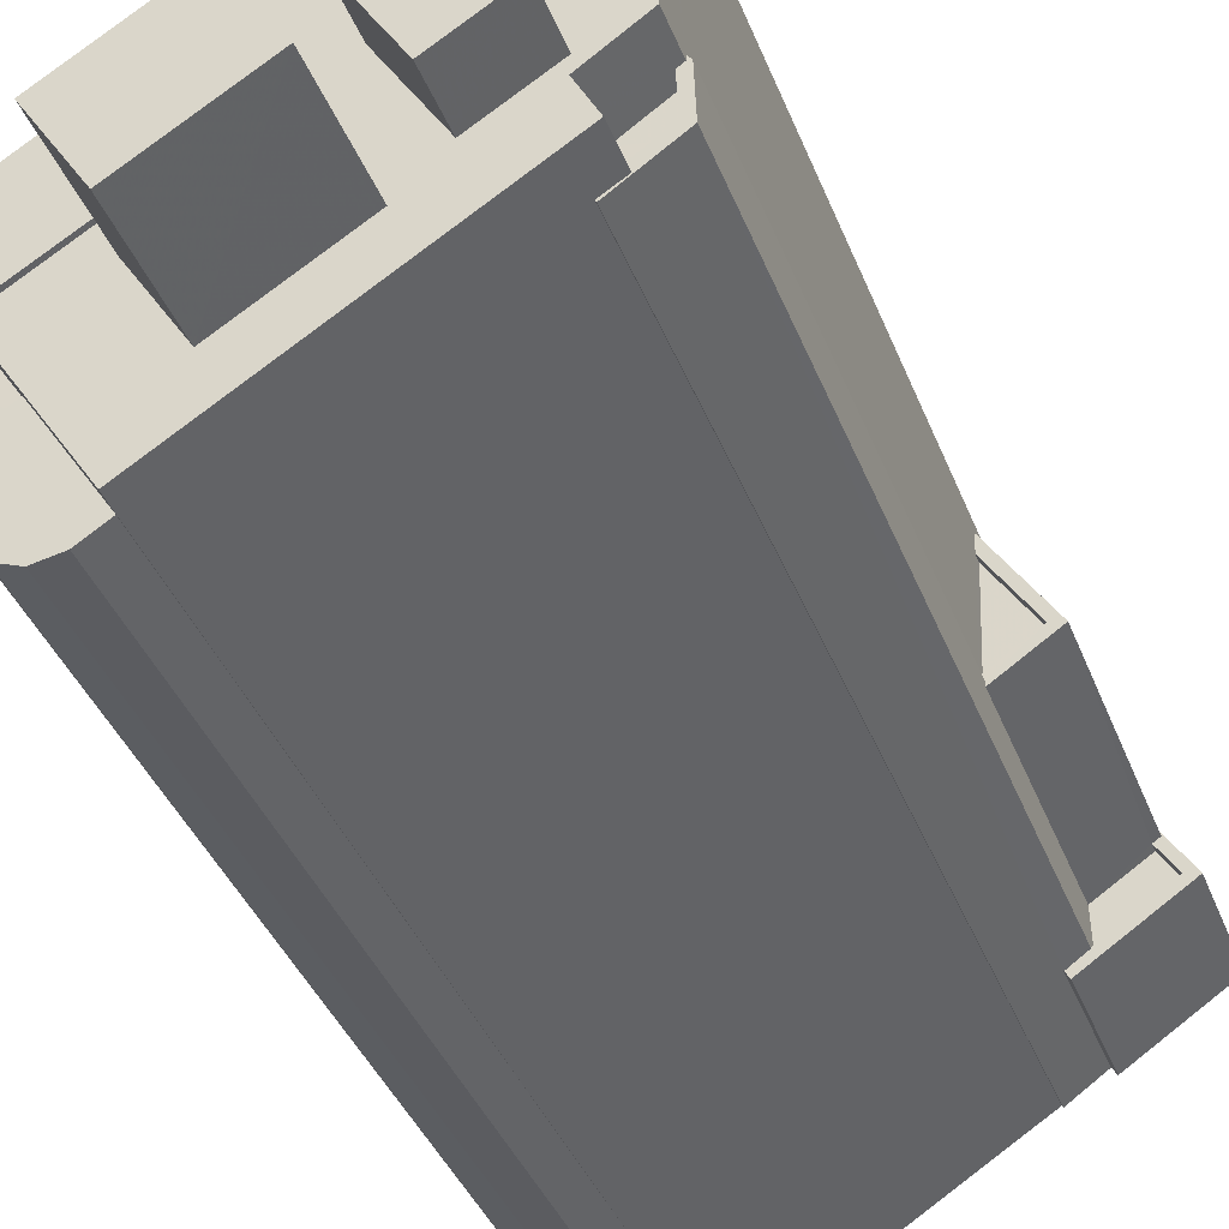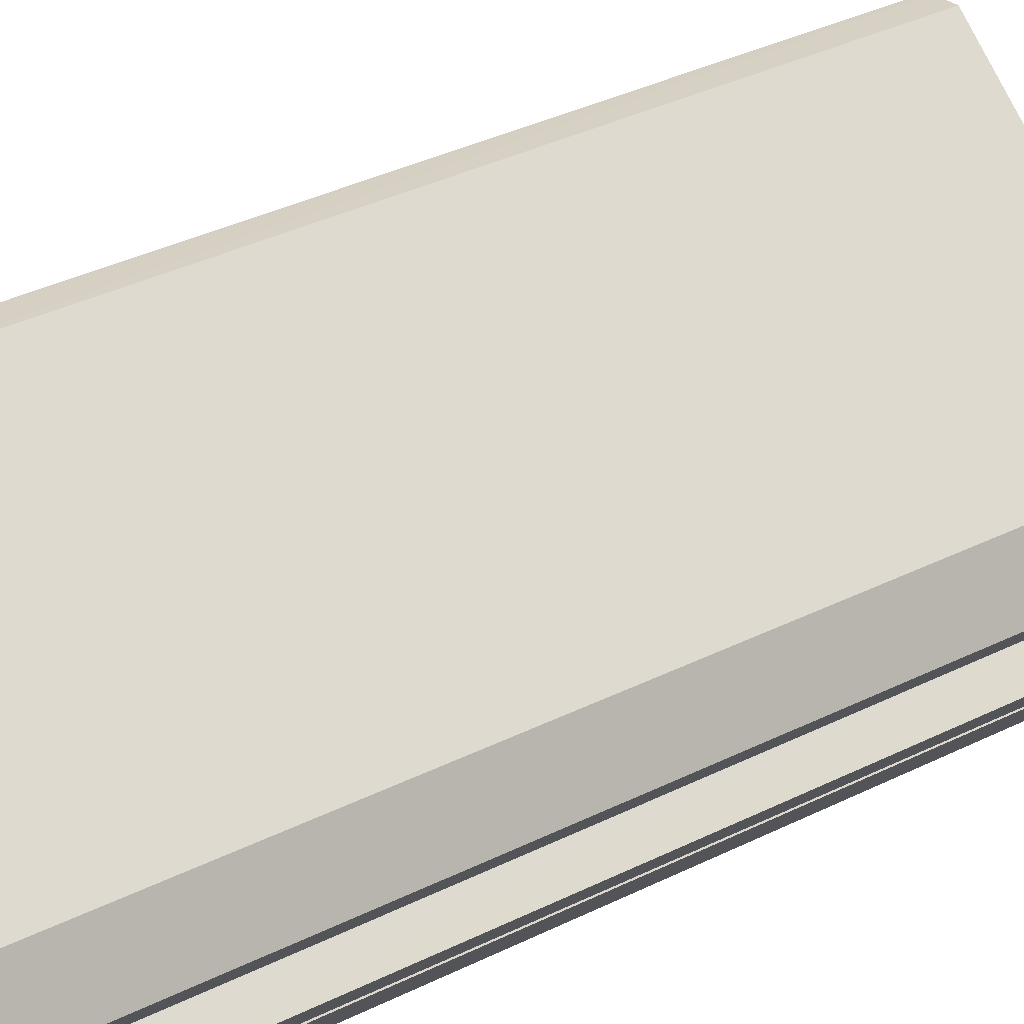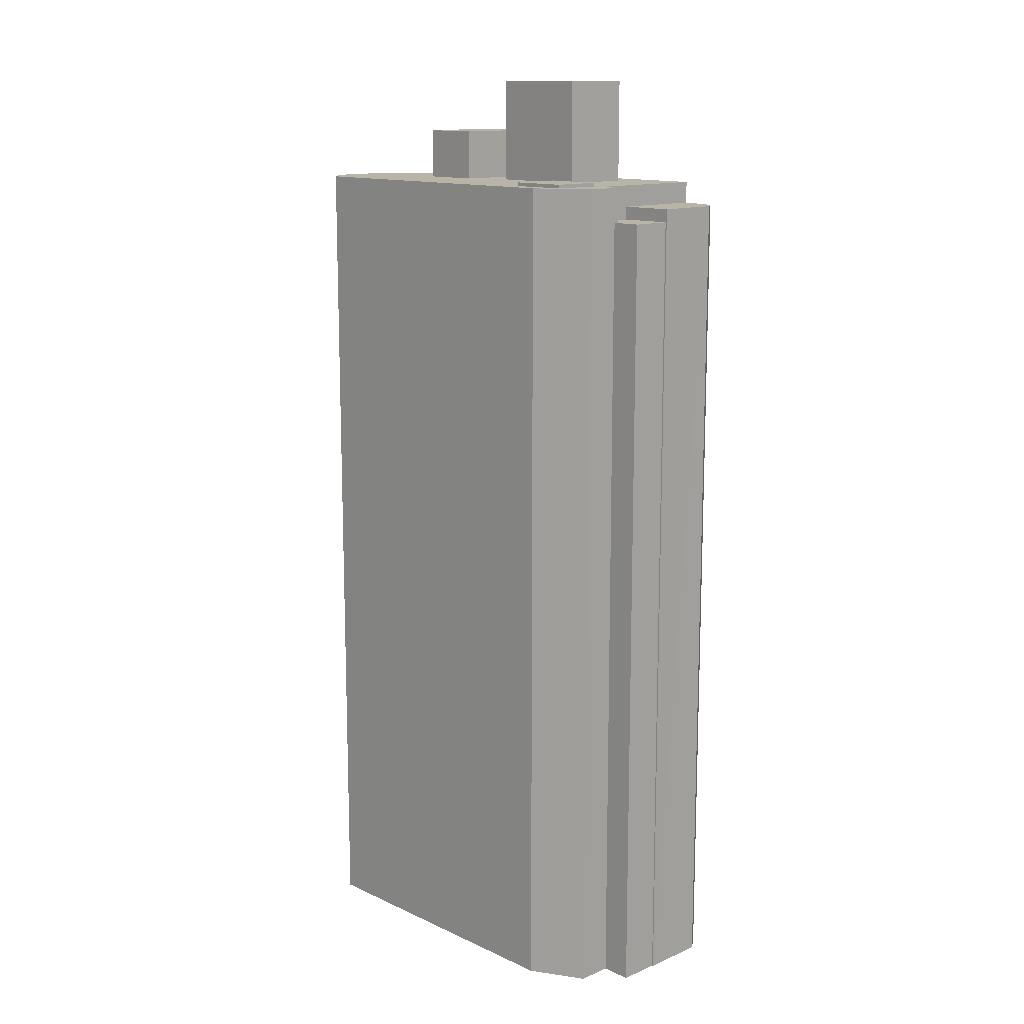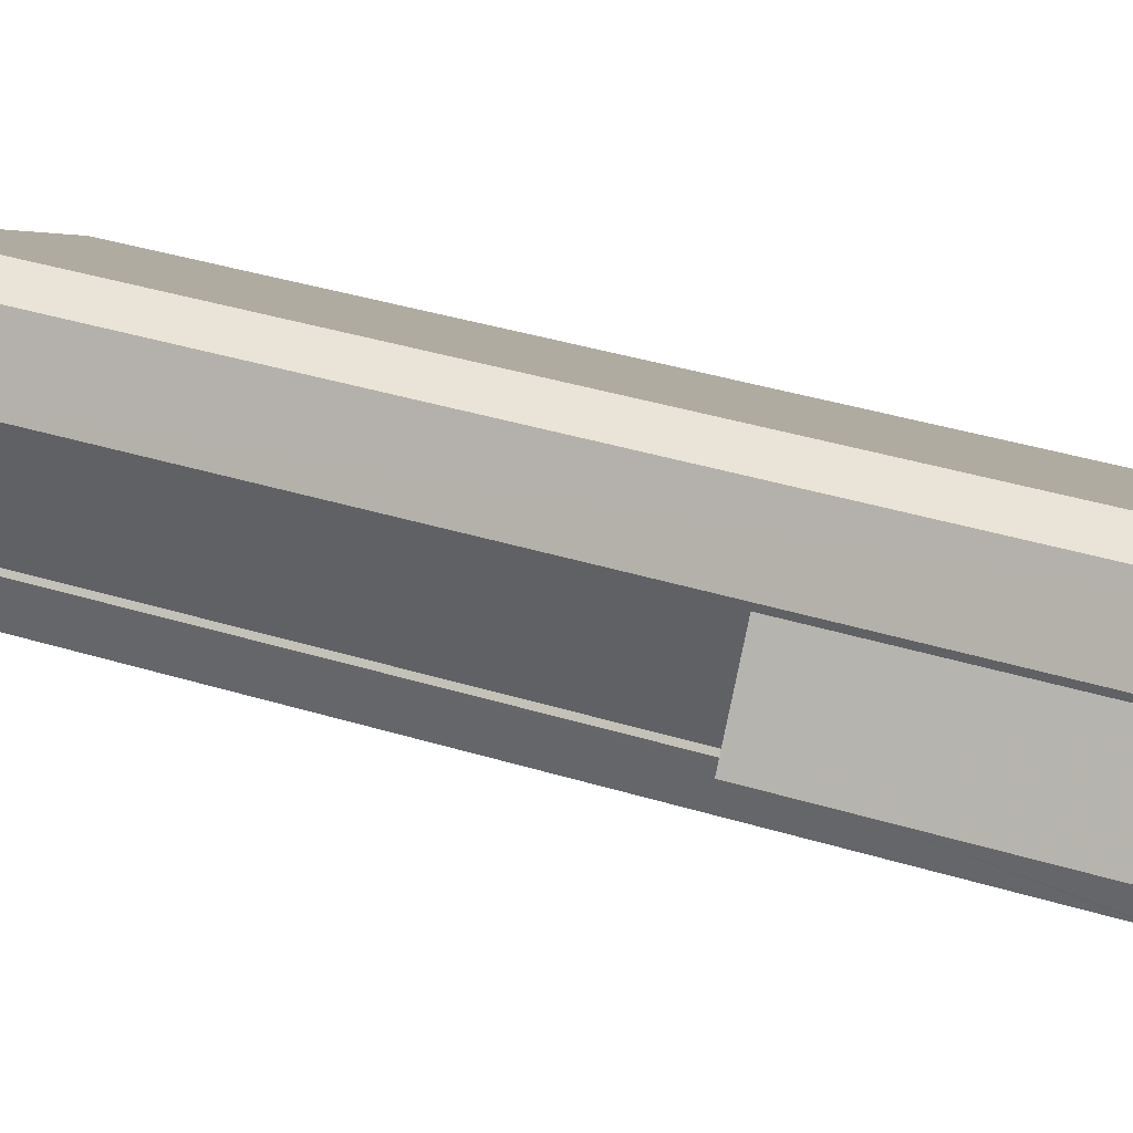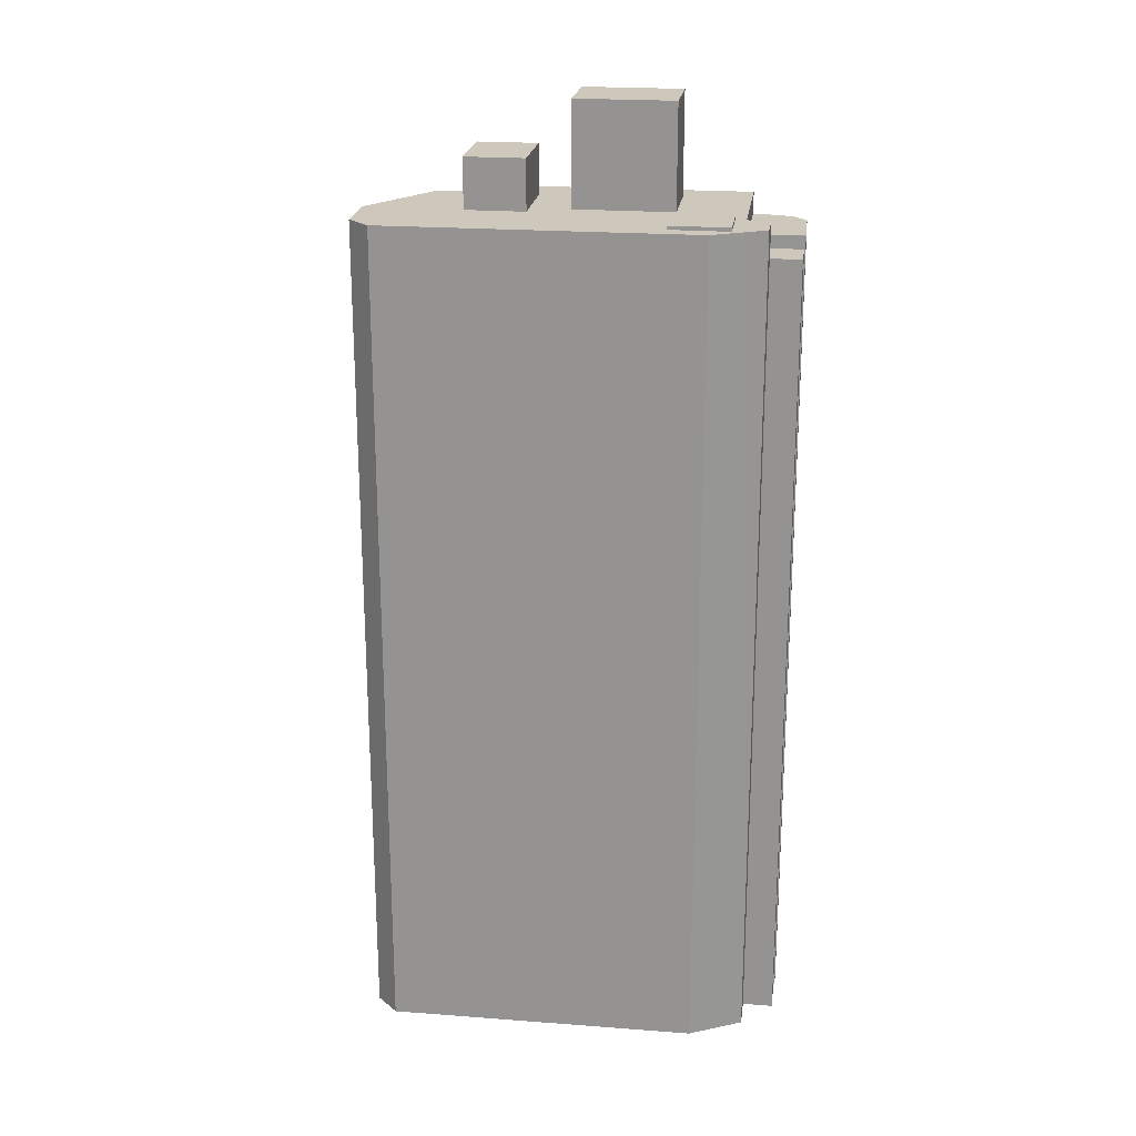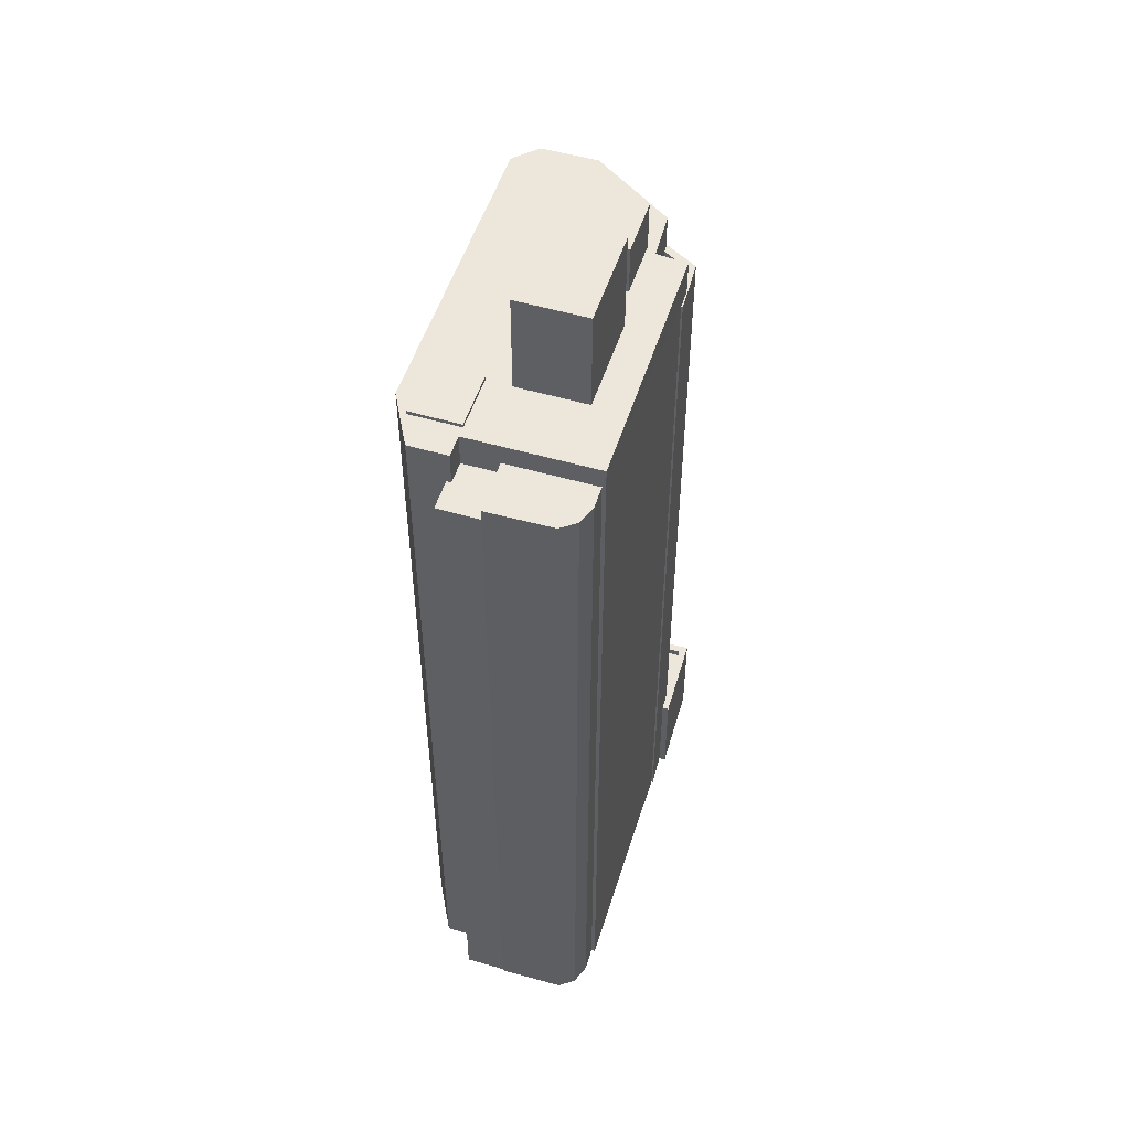
<metadata>
{"format":"obj","ext":"obj","renderer":"f3d","projection":"perspective","resolution":1024,"background":"white","views":[{"elev":-35.8,"azim":18.7,"up":"+Y"},{"elev":39.1,"azim":-121.3,"up":"+Y"},{"elev":13.1,"azim":-100.8,"up":"+Z"},{"elev":37.7,"azim":111.5,"up":"+Y"},{"elev":21.8,"azim":-139.4,"up":"+Z"},{"elev":52.1,"azim":-39.7,"up":"+Z"}]}
</metadata>
<code>
v -9038 -3.723e+04 26.09
v -9036 -3.724e+04 26.09
v -9039 -3.723e+04 26.09
v -9051 -3.724e+04 26.1
v -9038 -3.724e+04 26.09
v -9051 -3.724e+04 26.1
v -9052 -3.724e+04 26.1
v -9036 -3.724e+04 26.09
v -9037 -3.724e+04 26.09
v -9033 -3.724e+04 26.09
v -9037 -3.724e+04 26.09
v -9051 -3.725e+04 26.1
v -9052 -3.725e+04 26.1
v -9050 -3.725e+04 26.1
v -9051 -3.725e+04 26.1
v -9038 -3.724e+04 26.09
v -9047 -3.725e+04 26.09
v -9047 -3.725e+04 26.09
v -9048 -3.725e+04 26.1
v -9049 -3.725e+04 26.1
v -9034 -3.724e+04 30.6
v -9035 -3.724e+04 30.6
v -9036 -3.724e+04 30.6
v -9036 -3.724e+04 30.6
v -9036 -3.724e+04 30.95
v -9034 -3.724e+04 30.95
v -9036 -3.724e+04 30.95
v -9033 -3.724e+04 30.95
v -9037 -3.724e+04 30.95
v -9037 -3.724e+04 30.95
v -9036 -3.724e+04 30.95
v -9036 -3.724e+04 30.95
v -9034 -3.724e+04 30.95
v -9035 -3.724e+04 30.95
v -9035 -3.724e+04 40
v -9036 -3.724e+04 40
v -9036 -3.724e+04 40
v -9034 -3.724e+04 40.35
v -9036 -3.724e+04 40.35
v -9036 -3.724e+04 40.35
v -9036 -3.724e+04 40.35
v -9036 -3.724e+04 40.35
v -9036 -3.724e+04 40.35
v -9036 -3.724e+04 40.35
v -9035 -3.724e+04 40.35
v -9038 -3.724e+04 61.83
v -9038 -3.724e+04 61.83
v -9038 -3.724e+04 61.83
v -9037 -3.724e+04 61.83
v -9038 -3.724e+04 61.83
v -9036 -3.724e+04 61.83
v -9037 -3.724e+04 61.83
v -9036 -3.724e+04 61.83
v -9036 -3.724e+04 61.83
v -9036 -3.724e+04 61.83
v -9038 -3.724e+04 61.33
v -9037 -3.724e+04 61.33
v -9037 -3.724e+04 61.33
v -9038 -3.724e+04 61.33
v -9051 -3.724e+04 63.45
v -9051 -3.724e+04 63.45
v -9052 -3.724e+04 63.45
v -9039 -3.723e+04 63.45
v -9049 -3.724e+04 63.45
v -9038 -3.723e+04 63.45
v -9042 -3.724e+04 63.45
v -9036 -3.724e+04 63.44
v -9038 -3.723e+04 63.45
v -9050 -3.724e+04 63.45
v -9050 -3.724e+04 63.45
v -9036 -3.724e+04 63.44
v -9040 -3.724e+04 63.45
v -9043 -3.724e+04 63.45
v -9048 -3.724e+04 63.45
v -9047 -3.724e+04 63.45
v -9052 -3.724e+04 63.45
v -9051 -3.724e+04 63.45
v -9040 -3.724e+04 63.45
v -9042 -3.724e+04 63.45
v -9050 -3.725e+04 63.45
v -9045 -3.725e+04 63.45
v -9036 -3.724e+04 63.44
v -9047 -3.725e+04 63.45
v -9042 -3.724e+04 63.45
v -9040 -3.724e+04 63.45
v -9038 -3.724e+04 63.44
v -9038 -3.724e+04 63.44
v -9038 -3.724e+04 63.45
v -9050 -3.724e+04 63.61
v -9048 -3.724e+04 63.61
v -9049 -3.724e+04 63.61
v -9051 -3.724e+04 63.61
v -9047 -3.724e+04 68.03
v -9042 -3.724e+04 68.02
v -9043 -3.724e+04 68.02
v -9045 -3.725e+04 68.02
v -9040 -3.724e+04 65.67
v -9040 -3.724e+04 65.67
v -9038 -3.724e+04 65.67
v -9042 -3.724e+04 65.67
v -9049 -3.725e+04 62.51
v -9048 -3.725e+04 62.5
v -9050 -3.725e+04 62.51
v -9047 -3.725e+04 62.5
v -9049 -3.725e+04 62.51
v -9051 -3.725e+04 62.51
v -9051 -3.724e+04 61.93
v -9052 -3.725e+04 61.93
v -9051 -3.724e+04 61.93
v -9050 -3.724e+04 61.93
v -9049 -3.725e+04 61.93
v -9051 -3.725e+04 61.93
f 1 2 3
f 4 3 5
f 6 7 4
f 8 2 1
f 9 10 11
f 9 2 10
f 6 12 13
f 14 15 12
f 16 5 9
f 17 18 5
f 19 14 18
f 19 20 14
f 3 2 5
f 18 4 5
f 18 6 4
f 5 2 9
f 18 12 6
f 18 14 12
f 21 22 23
f 24 21 23
f 25 26 27
f 26 28 27
f 29 30 31
f 30 28 31
f 32 31 33
f 34 33 26
f 33 28 26
f 31 28 33
f 35 36 37
f 38 39 40
f 41 42 43
f 44 38 45
f 42 44 45
f 43 42 45
f 40 45 38
f 46 47 48
f 49 50 48
f 51 52 49
f 51 53 52
f 54 53 51
f 48 47 55
f 51 49 55
f 49 48 55
f 56 57 58
f 56 59 57
f 60 61 62
f 63 61 64
f 65 63 64
f 61 60 64
f 65 64 66
f 67 68 65
f 69 70 60
f 62 69 60
f 71 67 72
f 73 64 74
f 75 74 70
f 76 69 62
f 77 69 76
f 71 72 78
f 79 66 73
f 80 70 69
f 72 65 66
f 73 74 75
f 75 70 80
f 64 73 66
f 72 67 65
f 75 80 81
f 82 71 78
f 80 83 81
f 73 84 85
f 84 83 86
f 81 83 84
f 79 73 85
f 87 82 88
f 85 86 87
f 85 87 88
f 78 88 82
f 84 86 85
f 89 90 91
f 92 89 91
f 93 94 95
f 93 96 94
f 97 98 99
f 97 100 98
f 101 102 103
f 102 104 105
f 103 105 106
f 103 102 105
f 107 108 109
f 110 109 111
f 111 109 112
f 109 108 112
f 33 21 24
f 32 33 24
f 22 21 33
f 34 22 33
f 9 11 30
f 29 9 30
f 11 28 30
f 11 10 28
f 28 10 2
f 27 28 2
f 25 38 26
f 25 39 38
f 37 43 45
f 35 37 45
f 36 35 45
f 40 36 45
f 26 38 34
f 38 44 34
f 34 23 22
f 34 44 23
f 16 29 47
f 47 29 55
f 16 9 29
f 55 29 31
f 5 16 47
f 46 5 47
f 24 23 32
f 31 32 44
f 31 44 55
f 55 44 51
f 51 44 42
f 32 23 44
f 41 54 51
f 42 41 51
f 58 57 49
f 52 58 49
f 59 49 57
f 59 50 49
f 2 8 27
f 8 67 39
f 39 25 27
f 37 36 43
f 41 43 54
f 82 53 54
f 54 71 82
f 54 67 71
f 40 39 54
f 36 40 43
f 8 39 27
f 39 67 54
f 43 40 54
f 48 86 46
f 5 46 17
f 17 46 83
f 46 86 83
f 110 80 69
f 80 105 83
f 83 104 17
f 111 105 110
f 17 104 18
f 105 104 83
f 80 110 105
f 109 77 107
f 6 107 7
f 7 107 76
f 107 77 76
f 62 4 7
f 7 76 62
f 61 4 62
f 4 63 3
f 4 61 63
f 3 65 1
f 1 65 68
f 63 65 3
f 67 8 1
f 68 67 1
f 56 52 87
f 87 52 82
f 56 58 52
f 82 52 53
f 59 56 50
f 48 50 86
f 86 50 87
f 50 56 87
f 109 69 77
f 109 110 69
f 64 91 90
f 74 64 90
f 70 90 89
f 70 74 90
f 60 89 92
f 60 70 89
f 60 92 91
f 64 60 91
f 73 95 94
f 84 73 94
f 81 94 96
f 81 84 94
f 75 96 93
f 75 81 96
f 75 93 95
f 73 75 95
f 72 97 78
f 97 99 78
f 99 88 78
f 85 99 98
f 85 88 99
f 85 98 79
f 98 100 79
f 100 66 79
f 66 100 97
f 72 66 97
f 102 20 19
f 102 101 20
f 101 14 20
f 101 103 14
f 103 15 14
f 103 106 15
f 105 112 106
f 106 112 15
f 105 111 112
f 15 112 12
f 104 102 19
f 18 104 19
f 13 112 108
f 13 12 112
f 107 13 108
f 107 6 13

</code>
